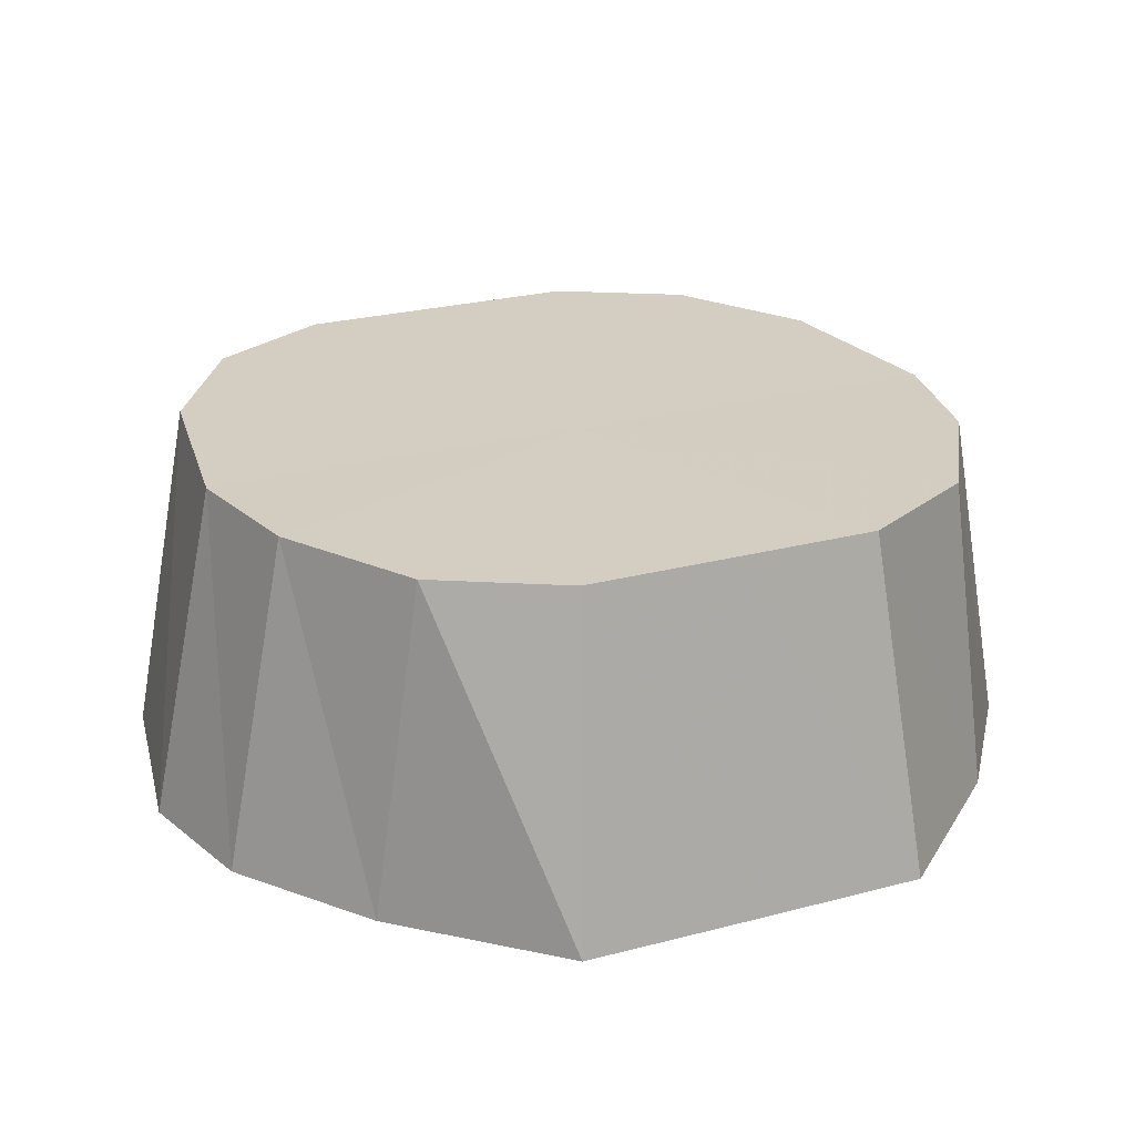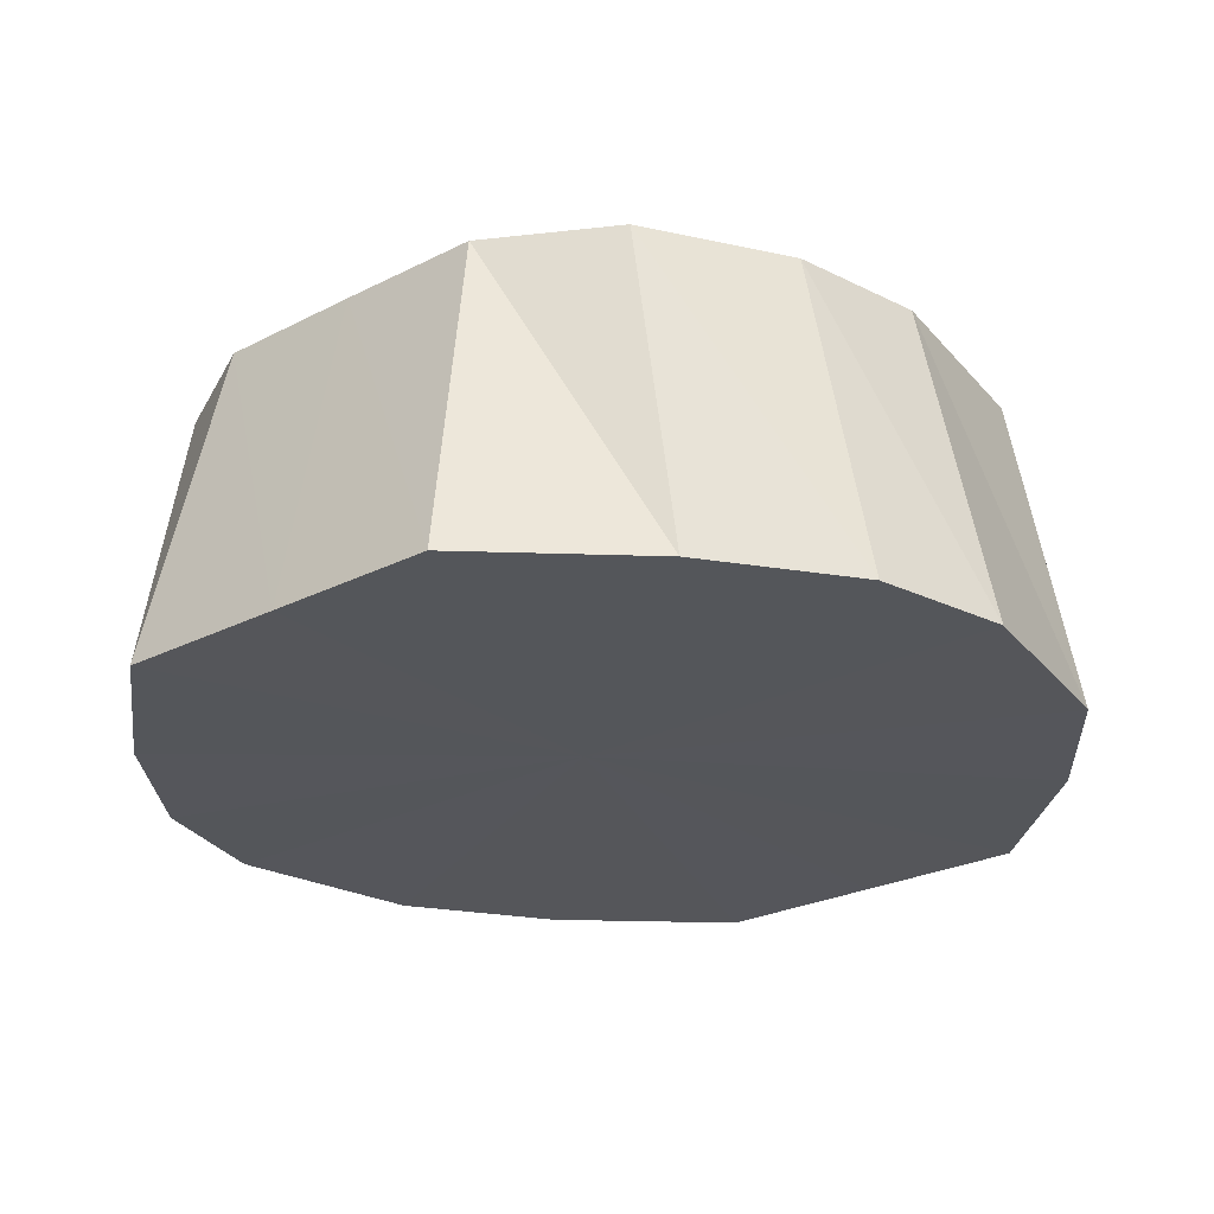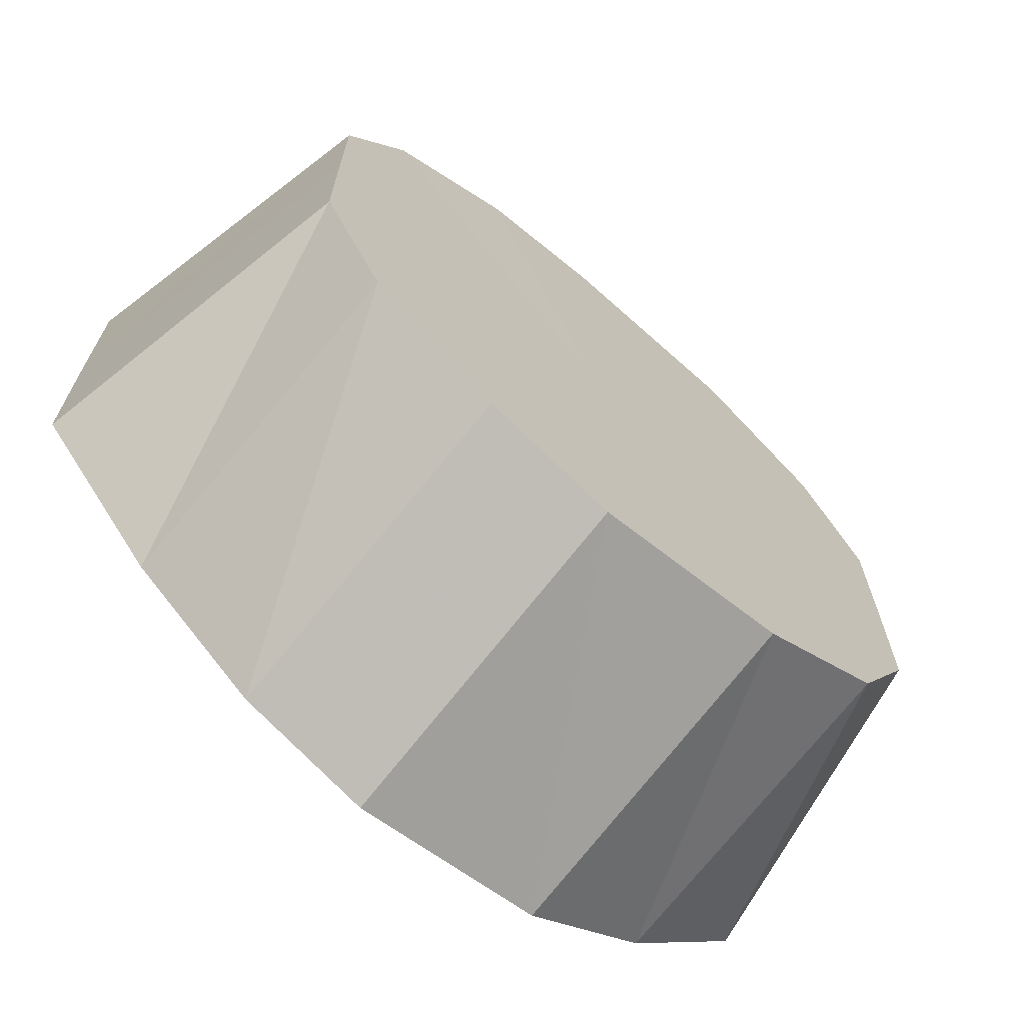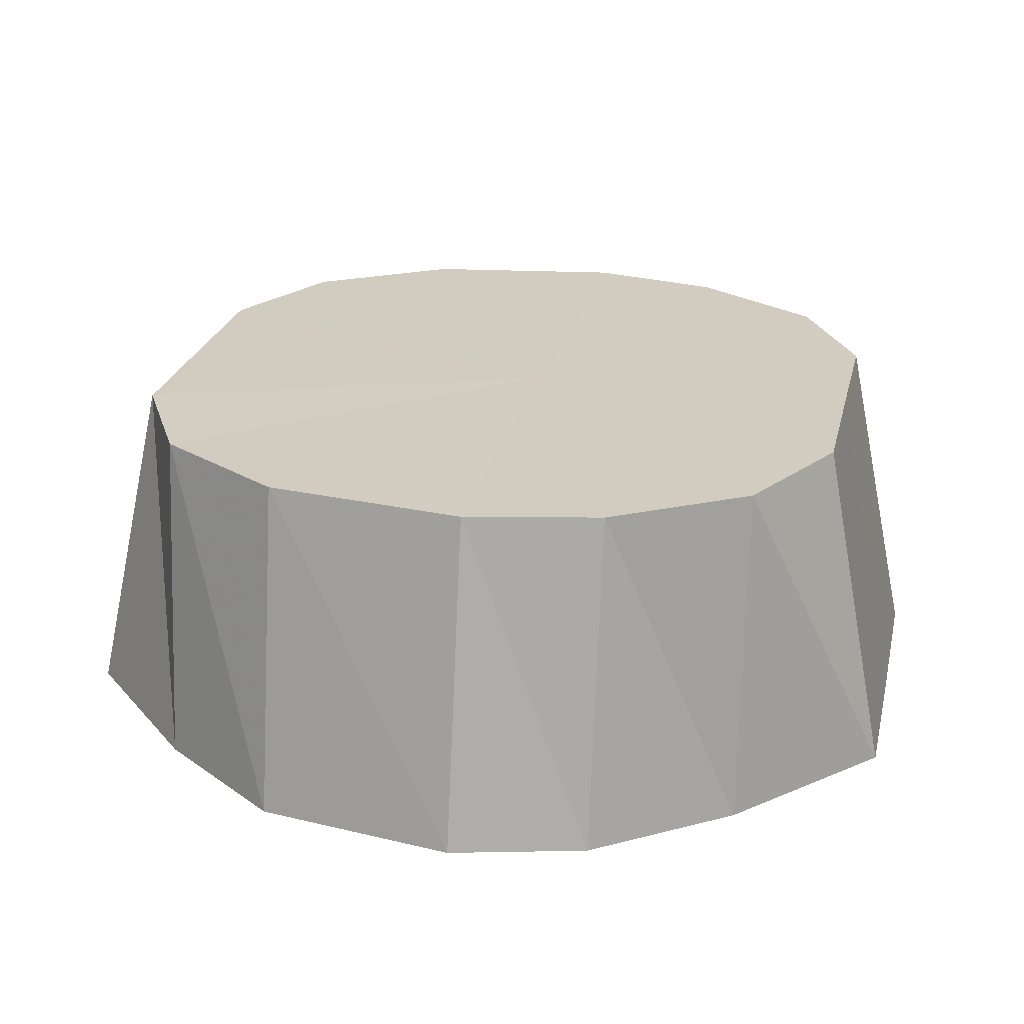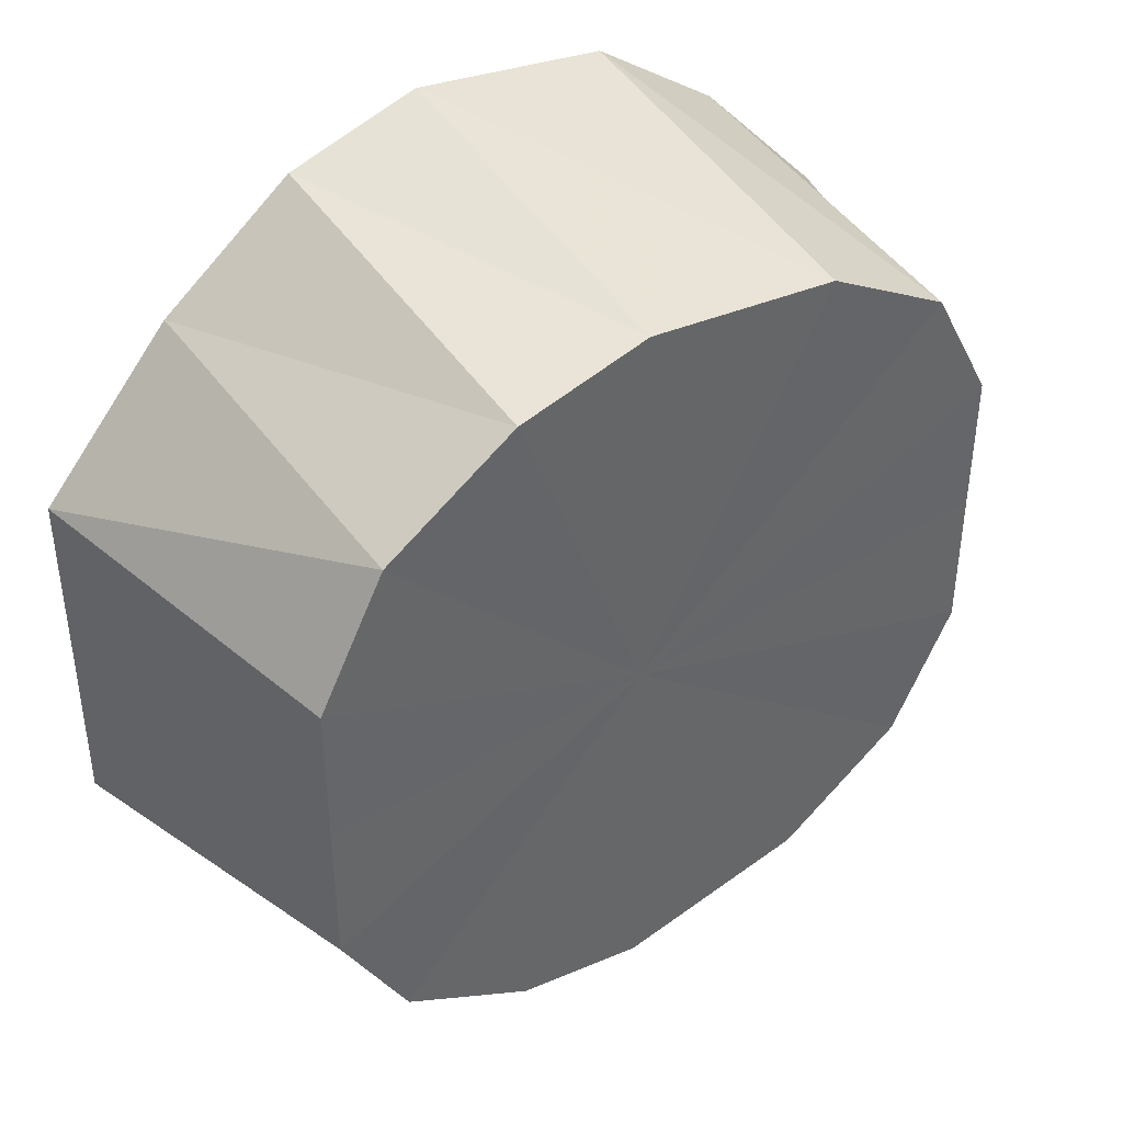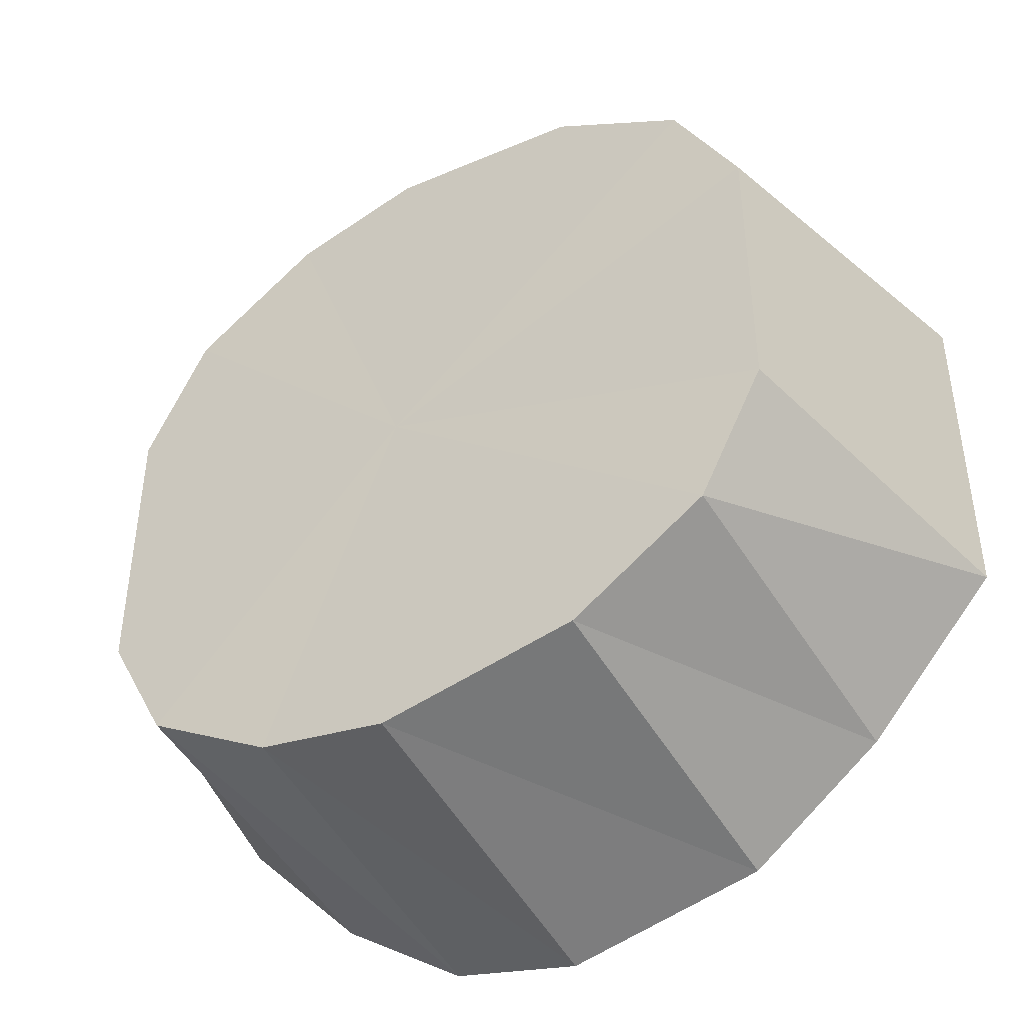
<metadata>
{"format":"obj","ext":"obj","renderer":"f3d","projection":"perspective","resolution":1024,"background":"white","views":[{"elev":24.9,"azim":66.7,"up":"+Y"},{"elev":-25.8,"azim":129.1,"up":"+Y"},{"elev":-69.0,"azim":139.3,"up":"+Z"},{"elev":24.3,"azim":12.5,"up":"+Y"},{"elev":41.8,"azim":143.4,"up":"+Z"},{"elev":-43.9,"azim":-147.9,"up":"+Z"}]}
</metadata>
<code>
o 12411
v 2175 1875 13.62
v 2175 1875 13.62
v 2175 1875 13.61
v 2175 1875 13.6
v 2175 1875 13.61
v 2175 1875 13.62
v 2175 1875 13.56
v 2174 1875 13.62
v 2174 1875 13.61
v 2175 1875 13.62
v 2174 1875 13.6
v 2174 1875 13.6
v 2174 1875 13.58
v 2174 1875 13.58
v 2175 1875 13.61
v 2175 1875 13.6
v 2174 1875 13.5
v 2174 1875 13.52
v 2174 1875 13.58
v 2174 1875 13.56
v 2174 1875 13.56
v 2174 1875 13.6
v 2174 1875 13.61
v 2174 1875 13.58
v 2174 1875 13.56
v 2174 1875 13.54
v 2174 1875 13.53
v 2174 1875 13.51
v 2174 1875 13.52
v 2174 1875 13.53
v 2174 1875 13.49
v 2174 1875 13.5
v 2175 1875 13.54
v 2175 1875 13.52
v 2175 1875 13.5
v 2174 1875 13.49
v 2175 1875 13.5
v 2175 1875 13.49
v 2175 1875 13.5
v 2175 1875 13.49
v 2175 1875 13.49
v 2175 1875 13.51
v 2175 1875 13.52
v 2175 1875 13.53
v 2175 1875 13.54
v 2175 1875 13.56
v 2175 1875 13.53
v 2175 1875 13.56
v 2175 1875 13.58
v 2175 1875 13.56
v 2175 1875 13.58
v 2175 1875 13.6
v 2175 1875 13.58
v 2175 1875 13.6
v 2175 1875 13.6
v 2175 1875 13.61
v 2175 1875 13.51
v 2175 1875 13.52
v 2175 1875 13.54
v 2175 1875 13.49
v 2175 1875 13.5
v 2174 1875 13.51
v 2174 1875 13.52
v 2174 1875 13.5
v 2174 1875 13.6
v 2174 1875 13.6
v 2174 1875 13.58
v 2174 1875 13.62
v 2174 1875 13.61
v 2175 1875 13.62
v 2175 1875 13.56
v 2175 1875 13.62
v 2175 1875 13.6
v 2174 1875 13.62
v 2175 1875 13.58
v 2174 1875 13.6
v 2175 1875 13.56
v 2174 1875 13.58
v 2175 1875 13.53
v 2174 1875 13.56
v 2175 1875 13.51
v 2174 1875 13.53
v 2175 1875 13.49
v 2174 1875 13.51
v 2175 1875 13.49
v 2174 1875 13.49
f 1 2 3
f 2 4 5
f 6 5 3
f 3 5 7
f 8 1 9
f 10 3 9
f 9 3 7
f 11 8 12
f 13 11 14
f 15 16 7
f 17 18 7
f 19 14 20
f 20 14 7
f 21 13 20
f 22 23 7
f 24 22 7
f 25 20 26
f 27 21 26
f 26 20 7
f 28 27 29
f 30 26 29
f 29 26 7
f 31 28 32
f 33 34 7
f 34 35 7
f 36 32 37
f 37 32 7
f 38 31 37
f 39 37 7
f 40 37 39
f 41 38 39
f 42 41 43
f 44 42 45
f 46 45 7
f 47 45 46
f 48 44 46
f 49 46 7
f 50 46 49
f 51 48 49
f 52 49 7
f 4 51 52
f 53 49 52
f 54 55 56
f 57 58 59
f 60 61 58
f 62 63 64
f 65 66 67
f 68 69 66
f 70 71 72
f 72 71 73
f 74 71 70
f 73 71 75
f 76 71 74
f 75 71 77
f 78 71 76
f 77 71 79
f 80 71 78
f 79 71 81
f 82 71 80
f 81 71 83
f 84 71 82
f 83 71 85
f 86 71 84
f 85 71 86

</code>
